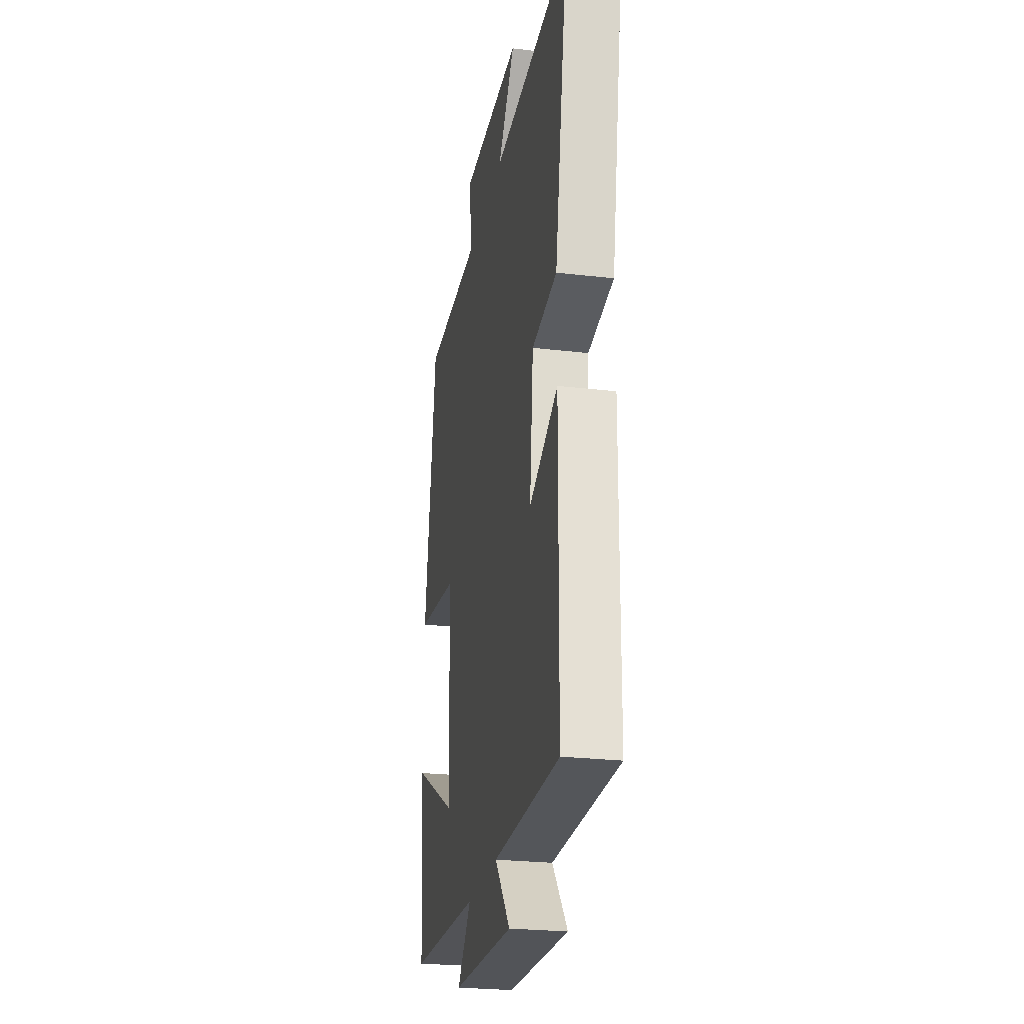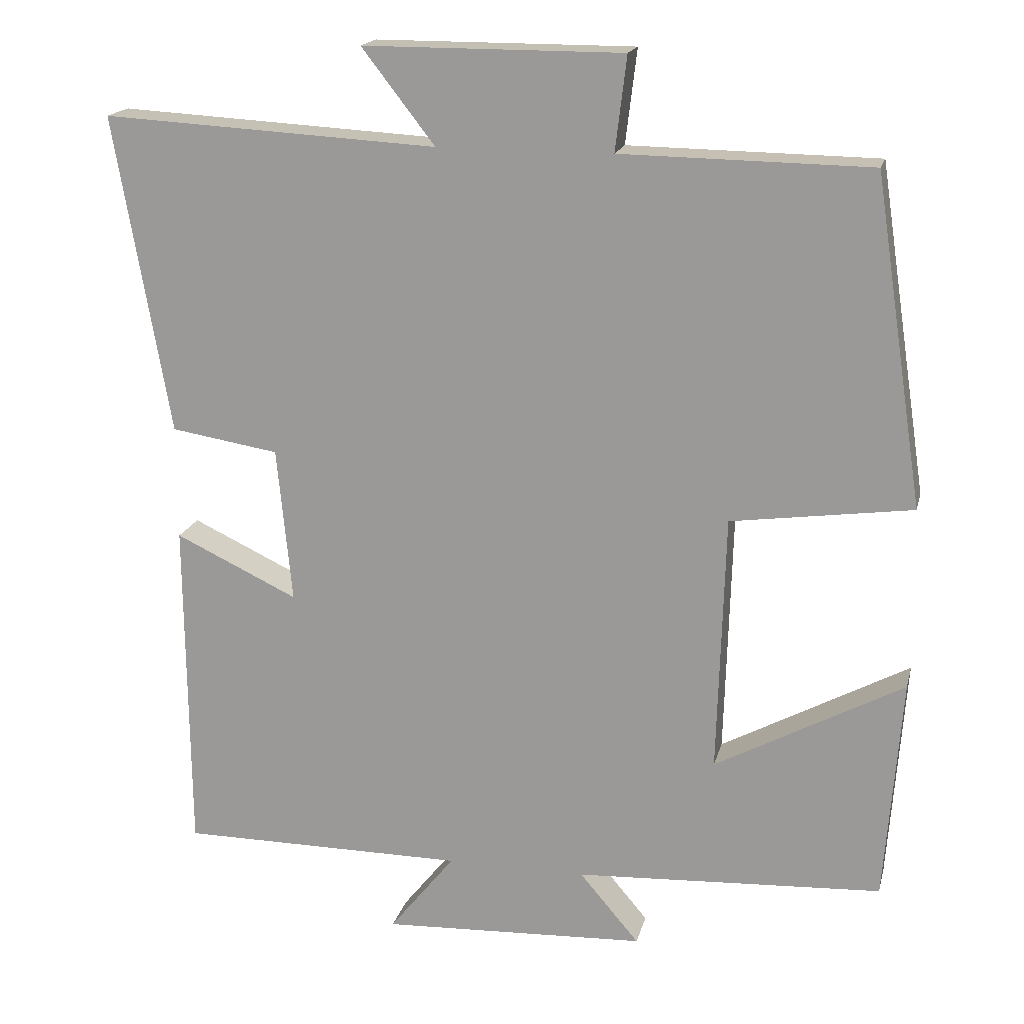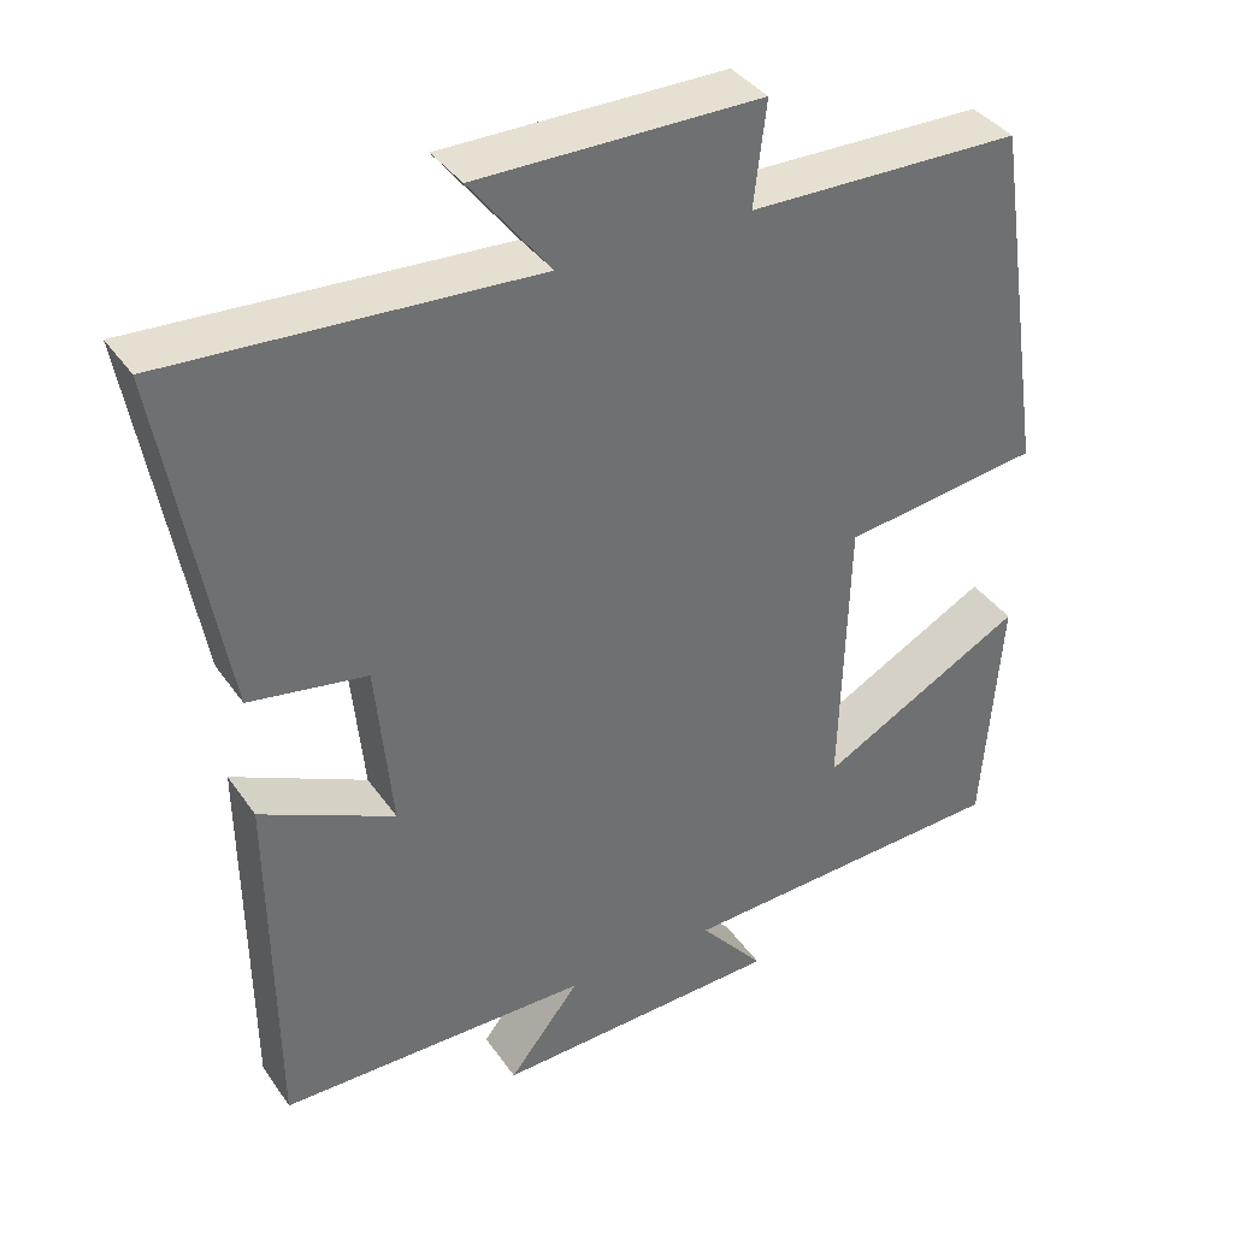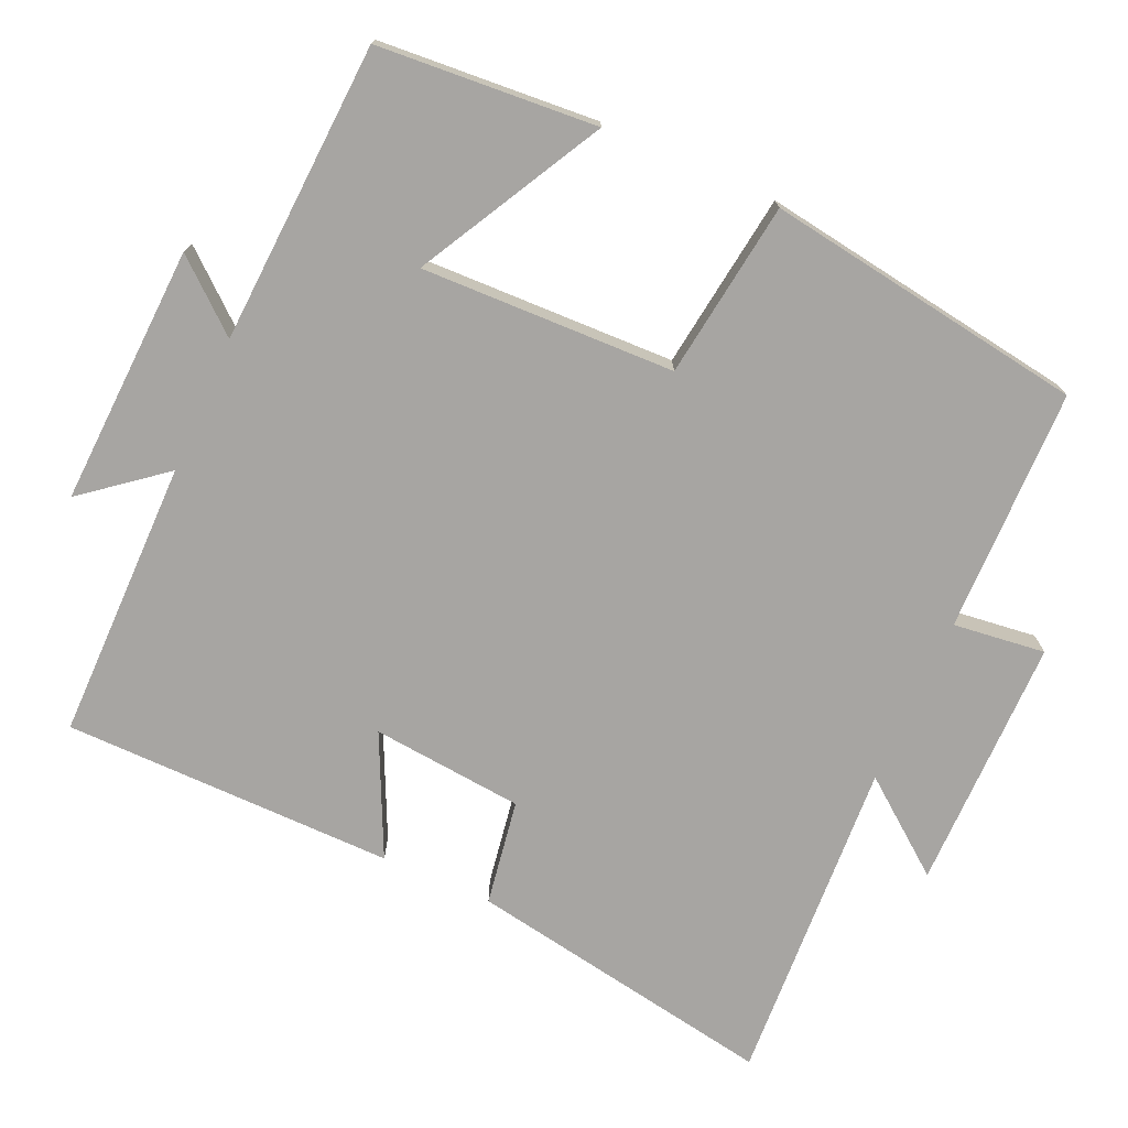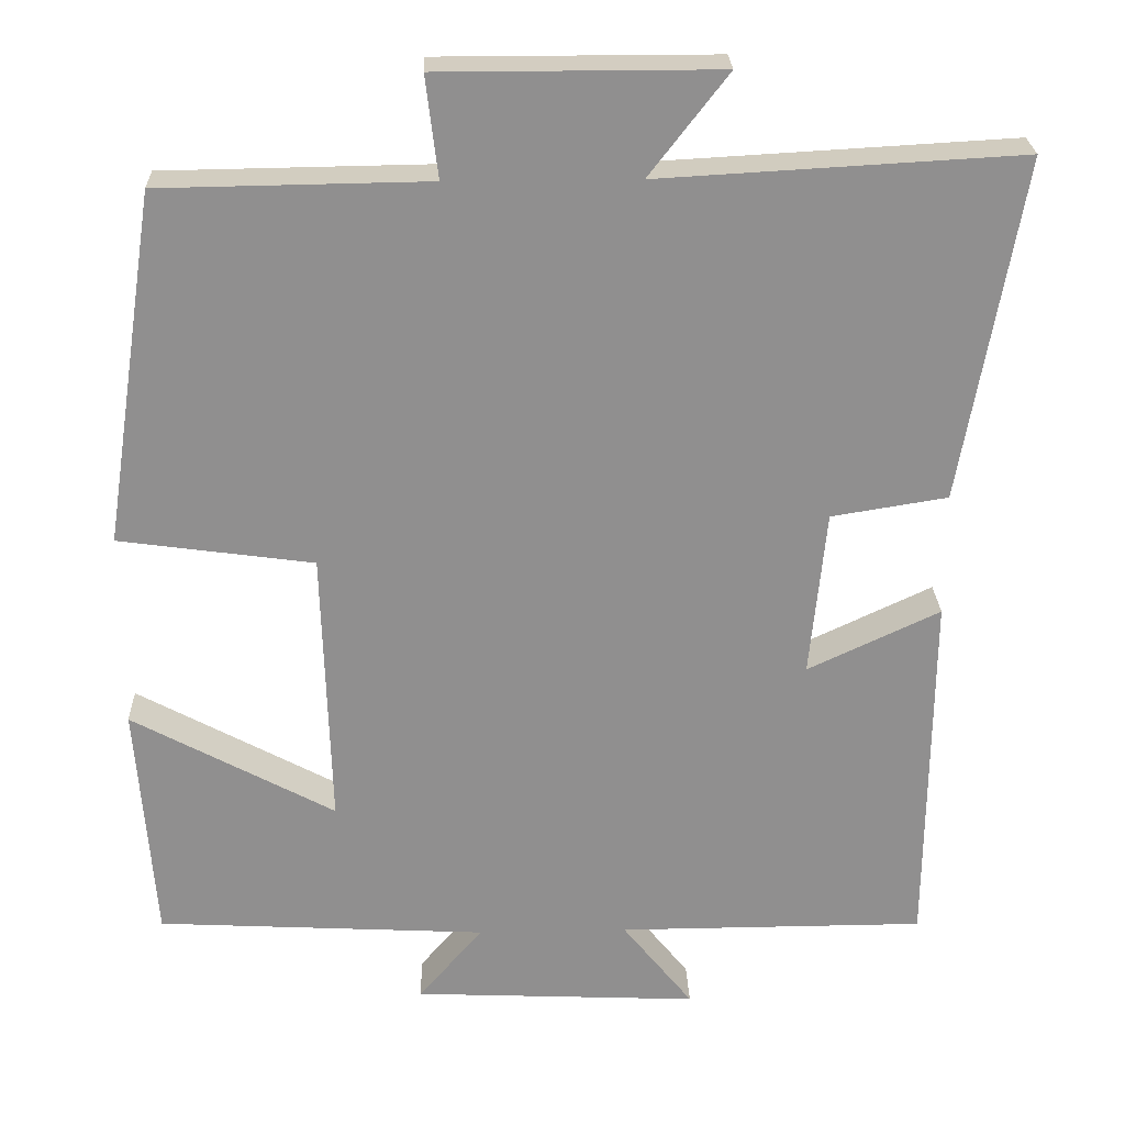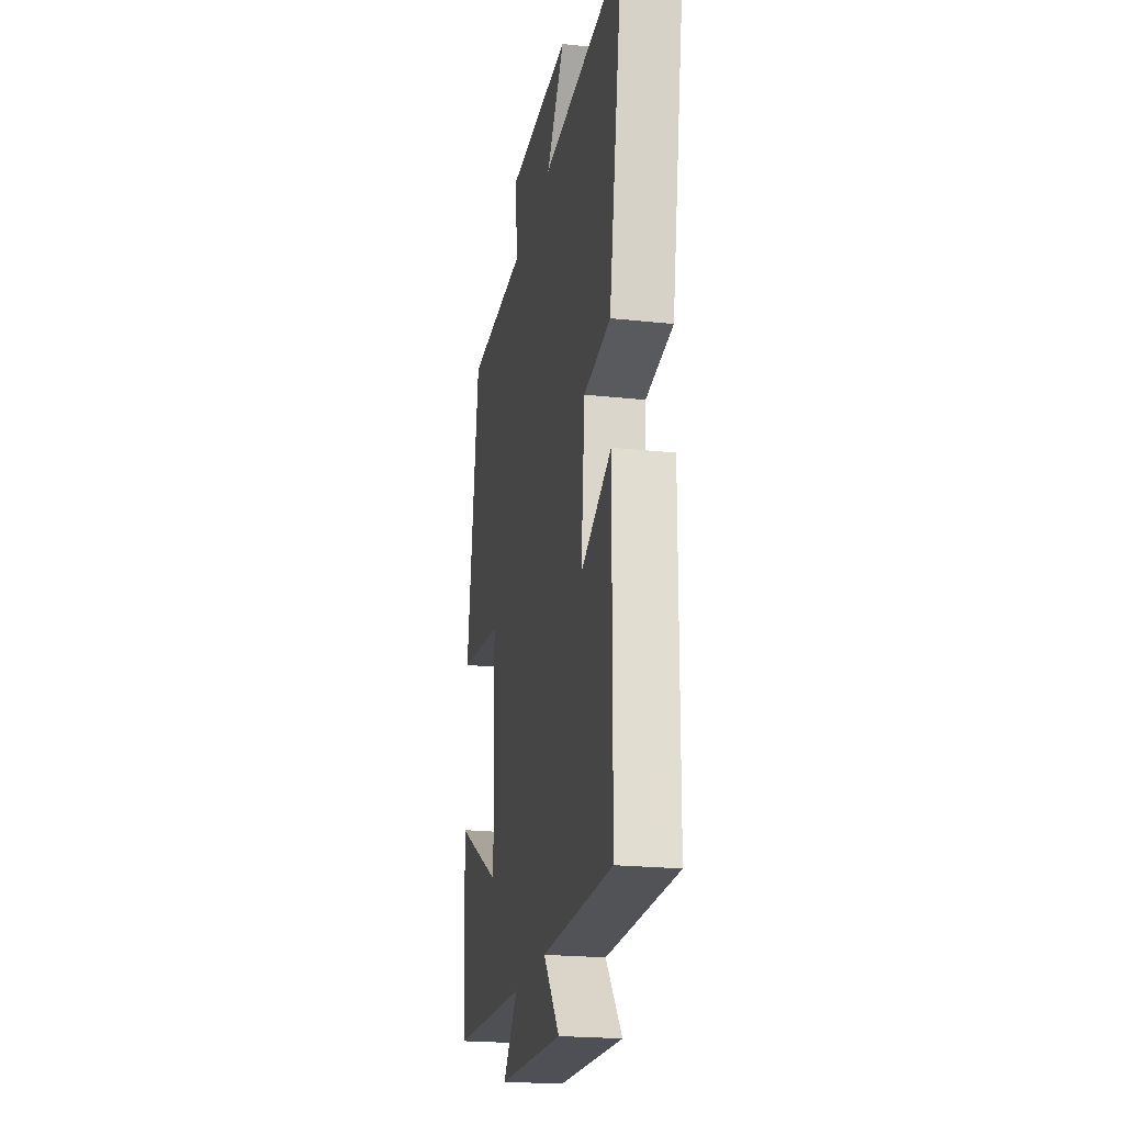
<metadata>
{"format":"obj","ext":"obj","renderer":"f3d","projection":"perspective","resolution":1024,"background":"white","views":[{"elev":-25.3,"azim":79.2,"up":"+Z"},{"elev":17.7,"azim":-166.7,"up":"+Z"},{"elev":37.8,"azim":149.3,"up":"+Z"},{"elev":-73.9,"azim":-114.0,"up":"+Y"},{"elev":24.8,"azim":-1.9,"up":"+Z"},{"elev":-22.0,"azim":79.3,"up":"+Z"}]}
</metadata>
<code>
v 0.574 0.07 0.525
v 0.5 0.07 0.103
v 0.357 0.07 0.08
v 0.337 0.07 -0.126
v 0.5 0.07 -0.049
v 0.496 0.07 -0.499
v 0.116 0.07 -0.5
v 0.203 0.07 -0.609
v -0.149 0.07 -0.593
v -0.07 0.07 -0.5
v -0.478 0.07 -0.478
v -0.5 0.07 -0.181
v -0.25 0.07 -0.316
v -0.26 0.07 0.028
v -0.5 0.07 0.061
v -0.434 0.07 0.495
v -0.103 0.07 0.5
v -0.118 0.07 0.625
v 0.226 0.07 0.625
v 0.129 0.07 0.5
v 0.574 0 0.525
v 0.5 0 0.103
v 0.357 0 0.08
v 0.337 0 -0.126
v 0.5 0 -0.049
v 0.496 0 -0.499
v 0.116 0 -0.5
v 0.203 0 -0.609
v -0.149 0 -0.593
v -0.07 0 -0.5
v -0.478 0 -0.478
v -0.5 0 -0.181
v -0.25 0 -0.316
v -0.26 0 0.028
v -0.5 0 0.061
v -0.434 0 0.495
v -0.103 0 0.5
v -0.118 0 0.625
v 0.226 0 0.625
v 0.129 0 0.5
f 17 18 19 20
f 15 16 17 20
f 14 15 20 1
f 13 14 1
f 10 11 12 13
f 10 13 1
f 7 8 9 10
f 4 5 6 7
f 3 4 7 10
f 1 2 3
f 1 3 10
f 40 39 38 37
f 40 37 36 35
f 21 40 35 34
f 21 34 33
f 33 32 31 30
f 21 33 30
f 30 29 28 27
f 27 26 25 24
f 30 27 24 23
f 23 22 21
f 30 23 21
f 1 21 22 2
f 2 22 23 3
f 3 23 24 4
f 4 24 25 5
f 5 25 26 6
f 6 26 27 7
f 7 27 28 8
f 8 28 29 9
f 9 29 30 10
f 10 30 31 11
f 11 31 32 12
f 12 32 33 13
f 13 33 34 14
f 14 34 35 15
f 15 35 36 16
f 16 36 37 17
f 17 37 38 18
f 18 38 39 19
f 19 39 40 20
f 20 40 21 1

</code>
